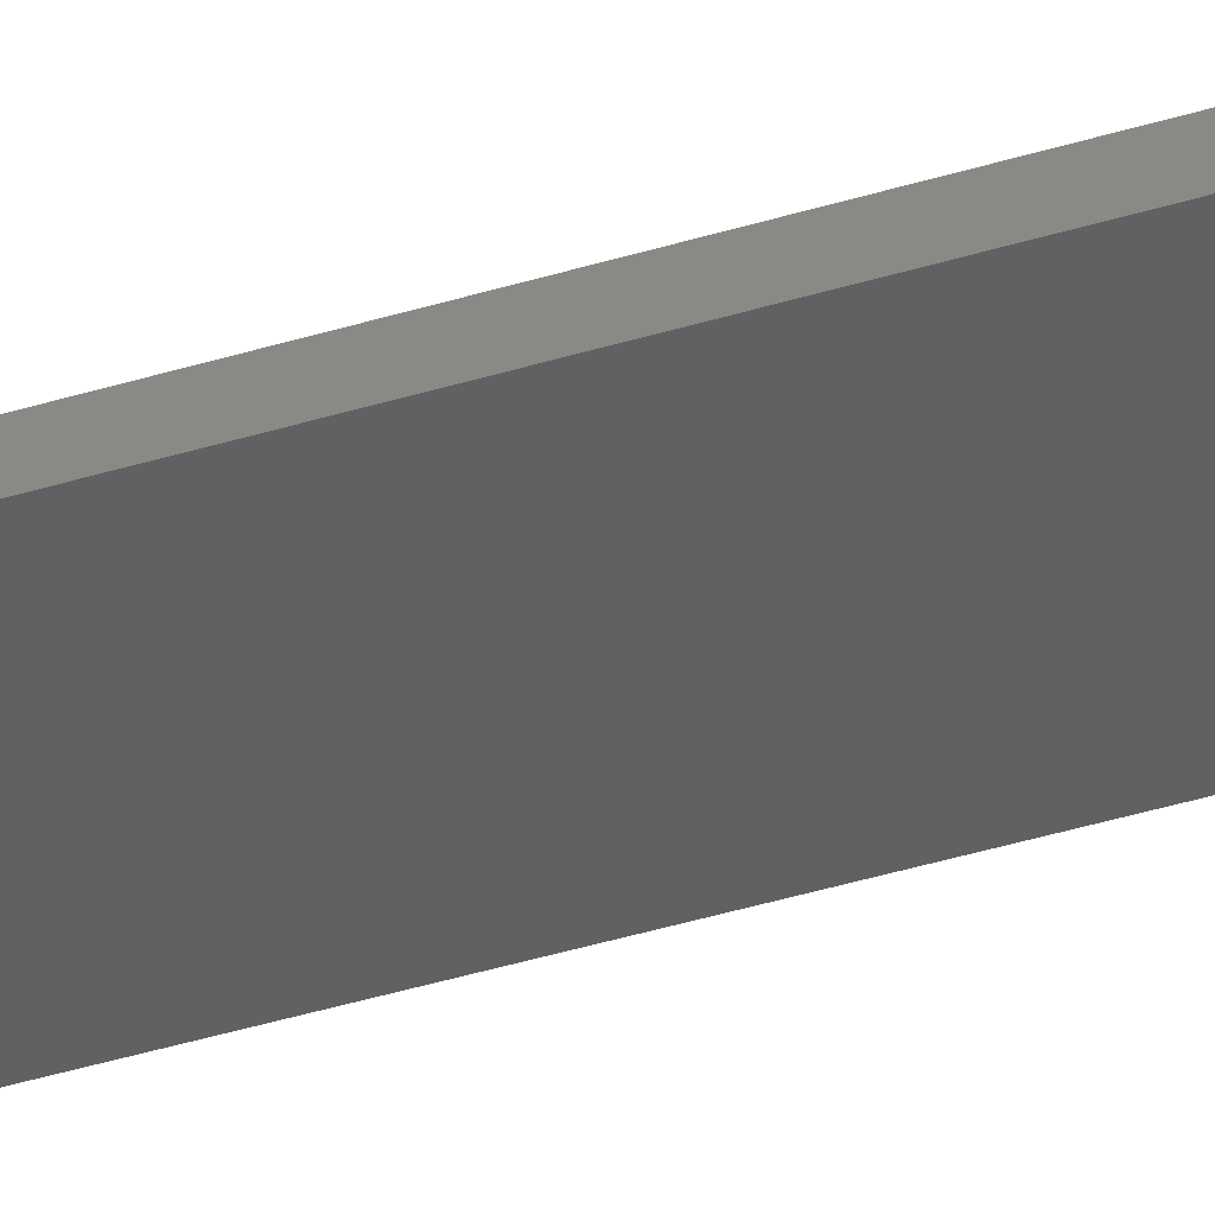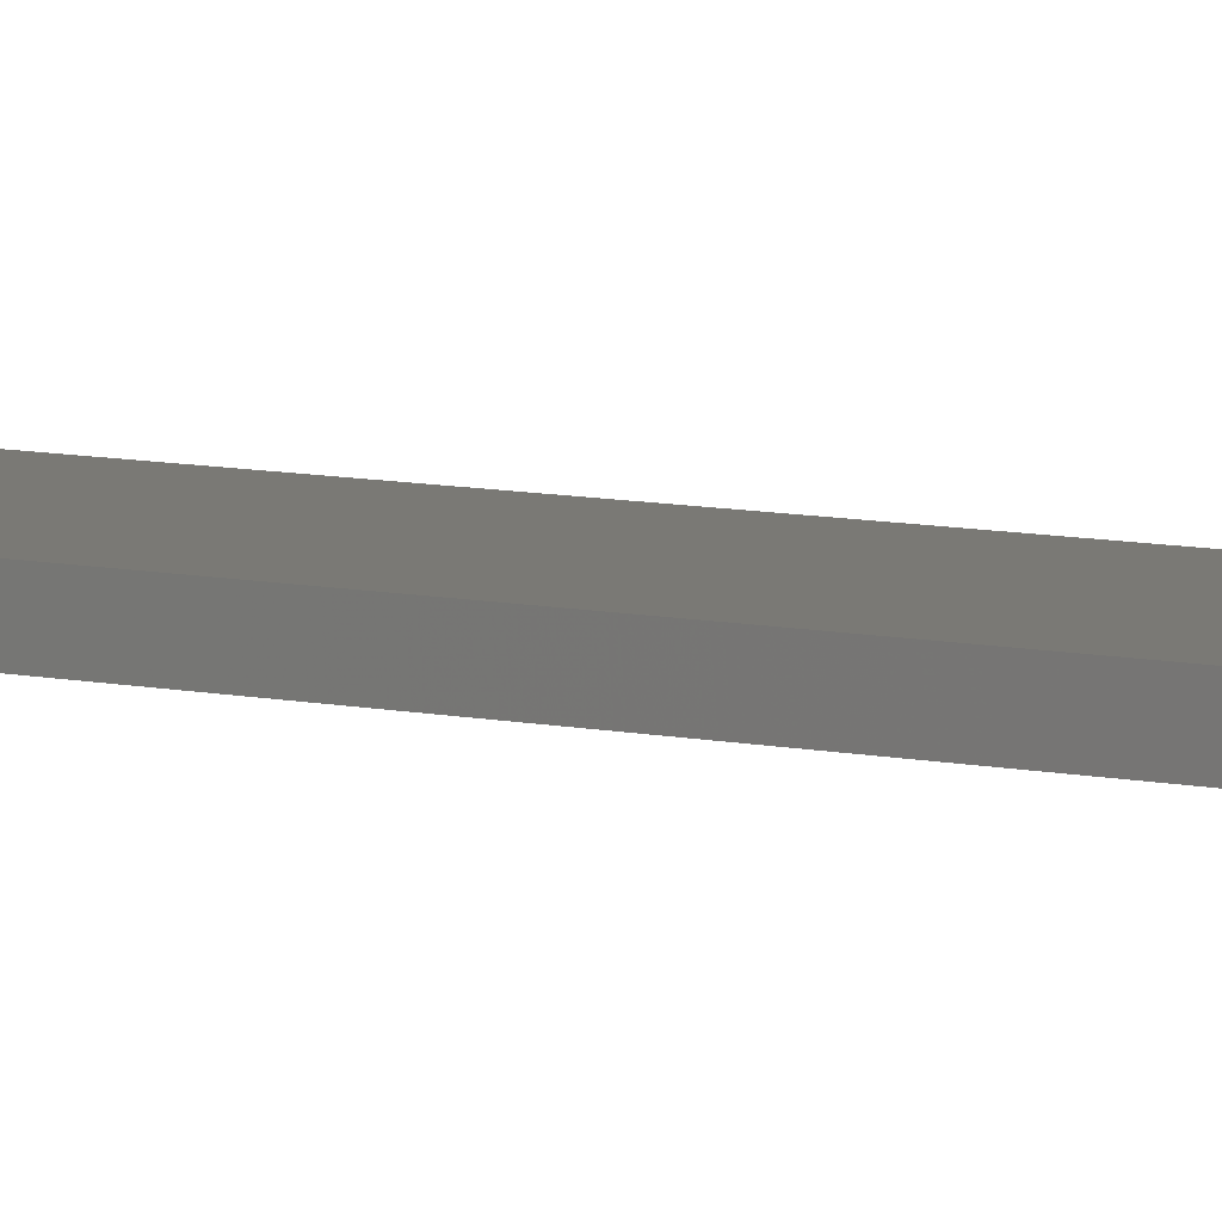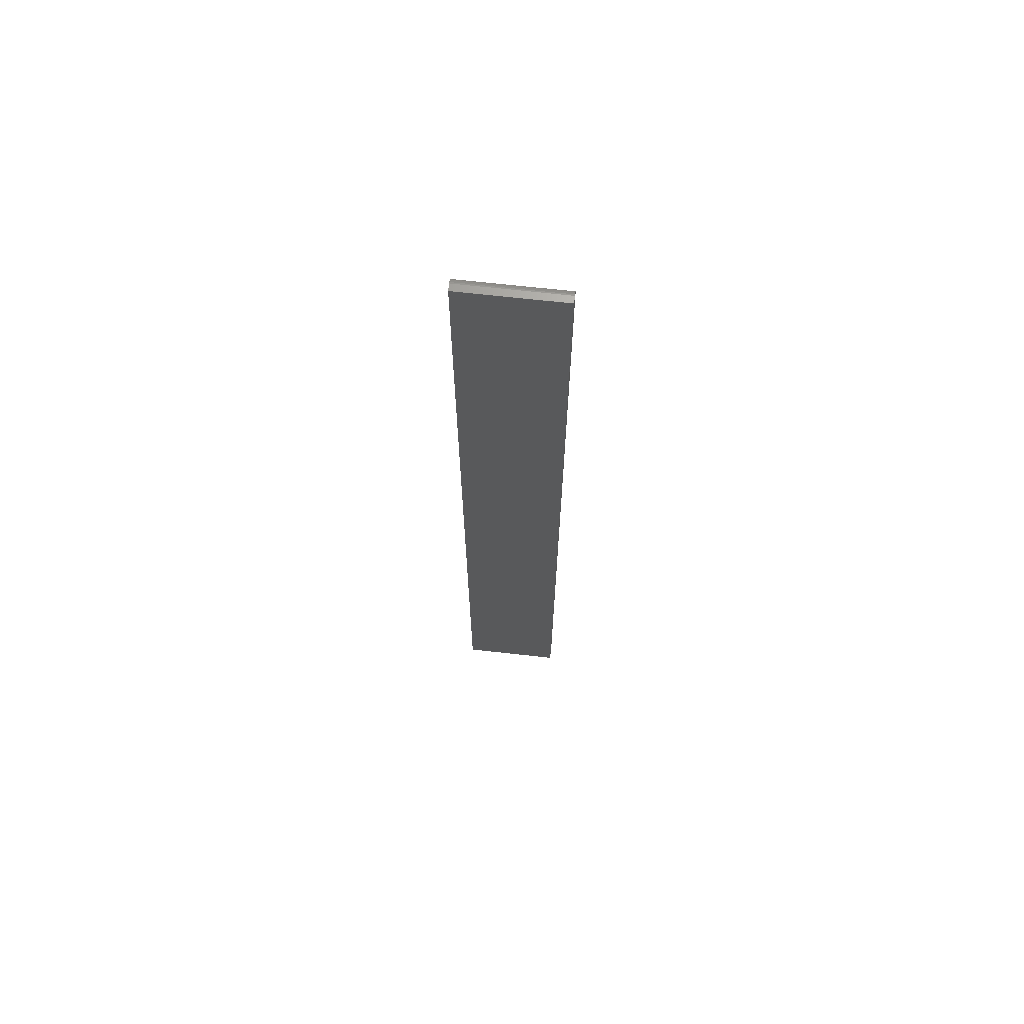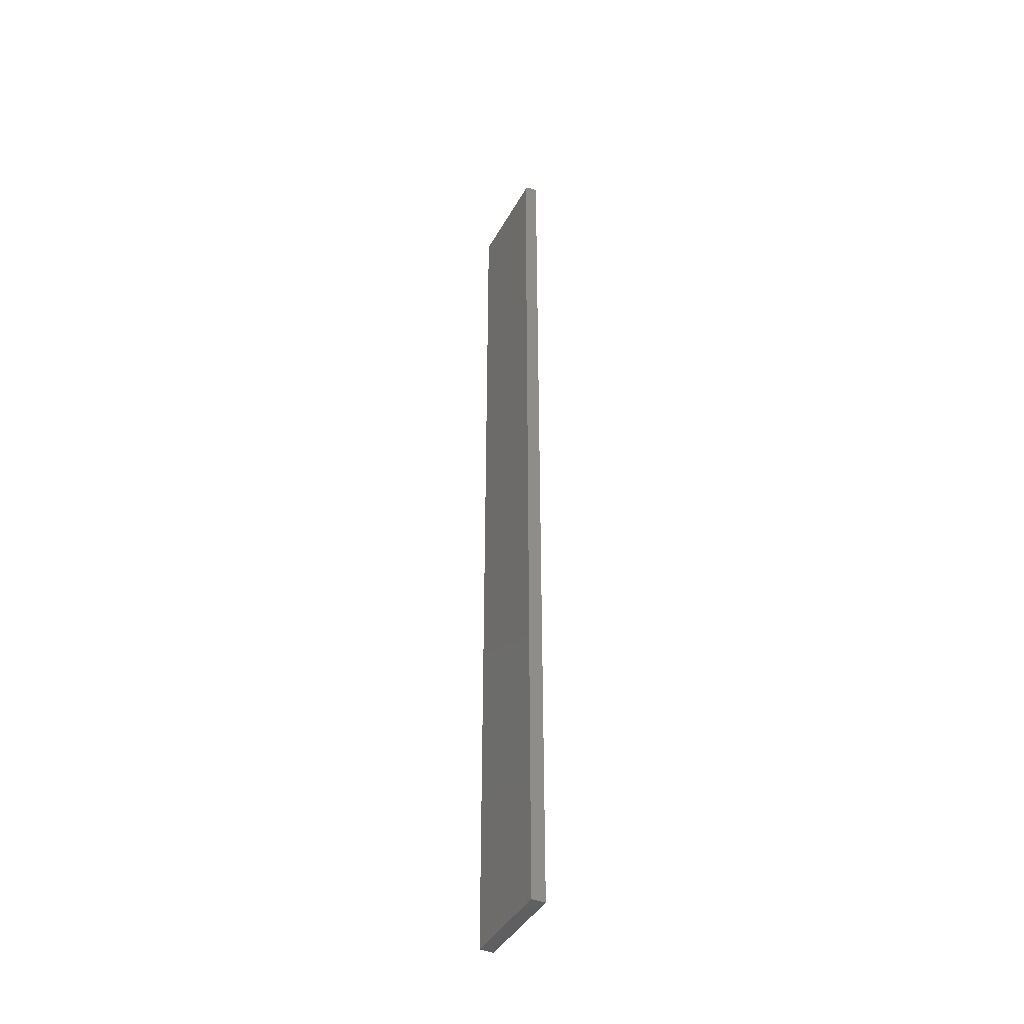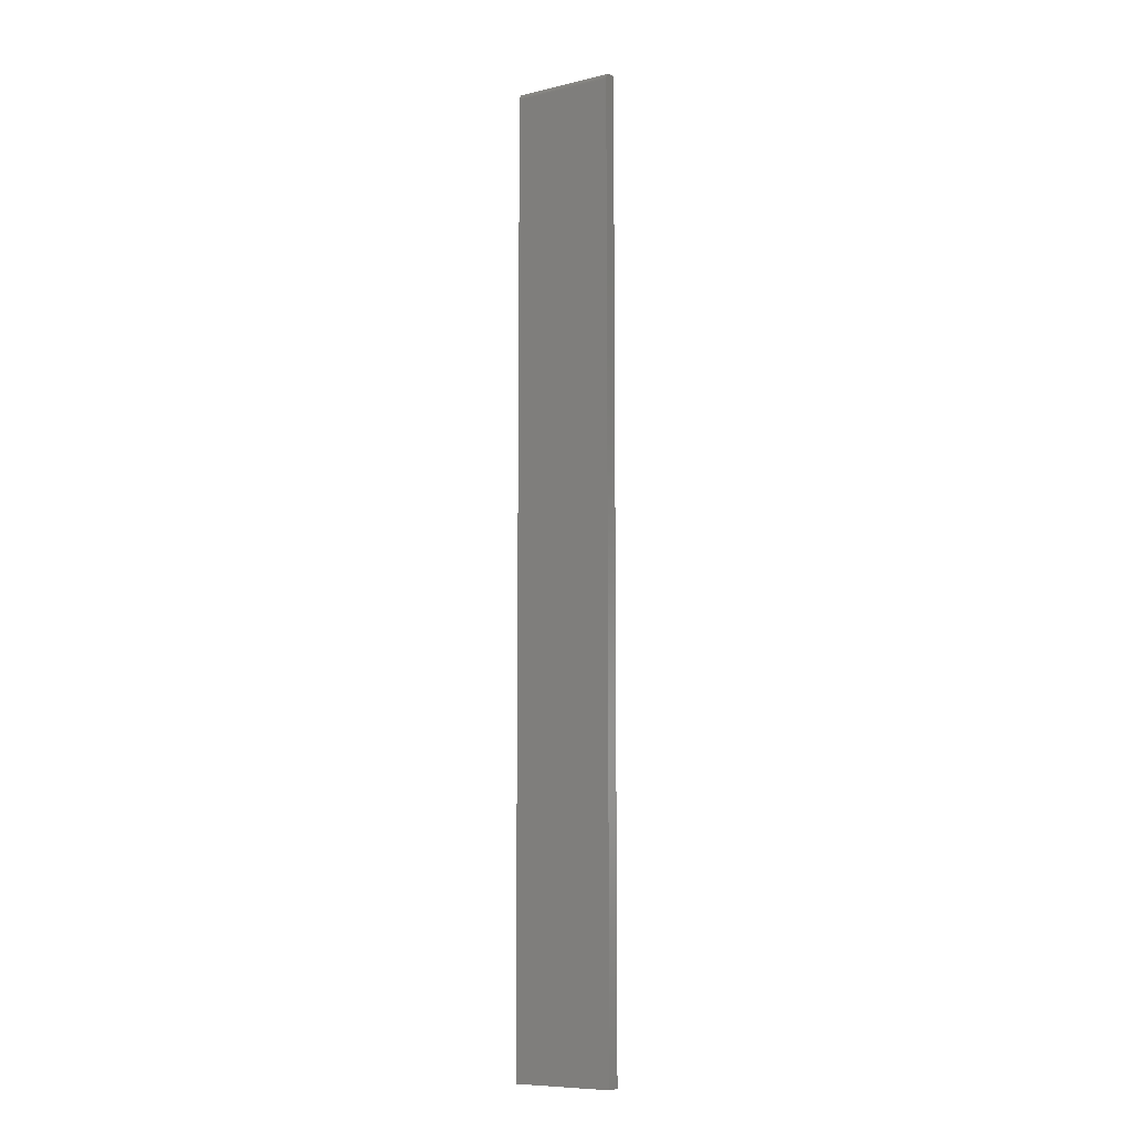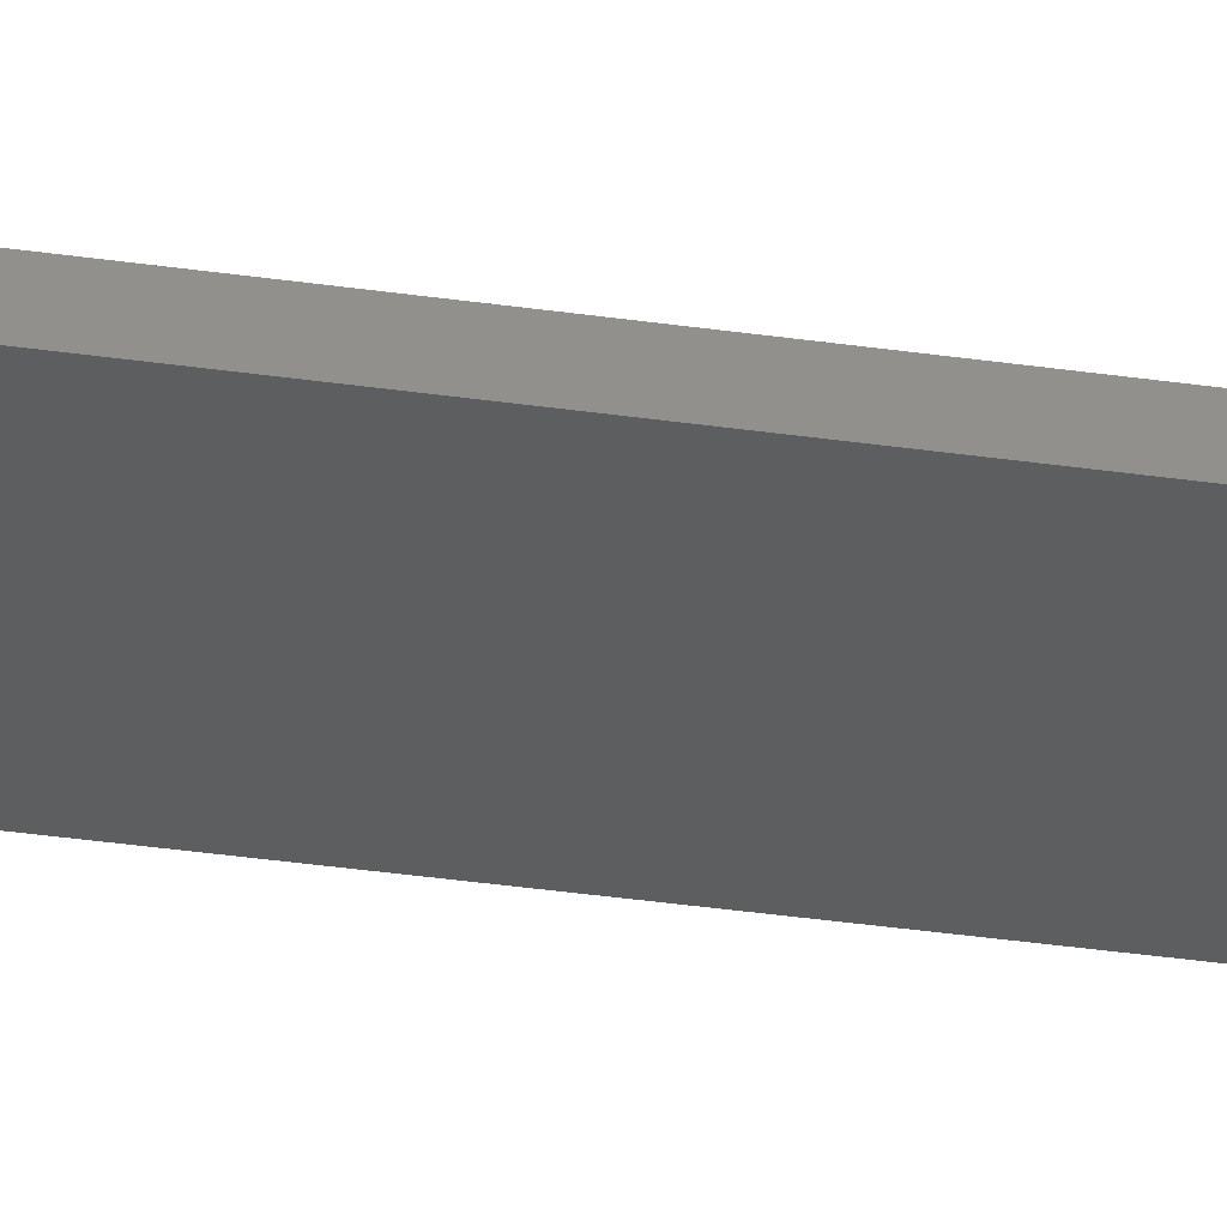
<metadata>
{"format":"stl","ext":"stl","renderer":"f3d","projection":"perspective","resolution":1024,"background":"white","views":[{"elev":-42.1,"azim":110.2,"up":"+Y"},{"elev":6.2,"azim":129.2,"up":"+Y"},{"elev":68.3,"azim":-173.6,"up":"+Z"},{"elev":-41.2,"azim":63.4,"up":"+Z"},{"elev":-8.8,"azim":32.5,"up":"+Z"},{"elev":-34.3,"azim":78.8,"up":"+Y"}]}
</metadata>
<code>
# stl→obj: 24 verts, 44 faces
v -0.1172 -0.01562 -0.75
v -0.003701 -0.01562 -0.75
v -0.1172 -0.01562 0.3203
v -0.003701 -0.01562 0.3203
v -0.1172 -0.01547 0.3218
v -0.1172 -0.01431 0.3247
v -0.1172 -0.01503 0.3233
v -0.1172 -0.01215 0.3268
v -0.1172 -0.01334 0.3258
v -0.1172 0 -0.75
v -0.1172 -0.0108 0.3275
v -0.1172 -0.009337 0.328
v -0.1172 -0.007812 0.3281
v -0.1172 1.197e-16 0.3281
v -0.003701 -0.007812 0.3281
v -0.003701 1.26e-16 0.3281
v -0.003701 6.3e-18 -0.75
v -0.003701 -0.01547 0.3218
v -0.003701 -0.01215 0.3268
v -0.003701 -0.01334 0.3258
v -0.003701 -0.01431 0.3247
v -0.003701 -0.01503 0.3233
v -0.003701 -0.009337 0.328
v -0.003701 -0.0108 0.3275
f 1 2 3
f 3 2 4
f 3 5 6
f 6 5 7
f 8 6 9
f 10 1 3
f 10 3 6
f 10 6 8
f 10 8 11
f 10 11 12
f 10 12 13
f 10 13 14
f 15 16 13
f 13 16 14
f 4 2 17
f 18 19 20
f 18 20 21
f 18 21 22
f 16 19 18
f 16 18 4
f 16 4 17
f 19 16 15
f 19 15 23
f 19 23 24
f 15 13 23
f 23 13 12
f 23 12 24
f 24 12 11
f 24 11 19
f 19 11 8
f 19 8 20
f 20 8 9
f 20 9 21
f 21 9 6
f 21 6 22
f 22 6 7
f 22 7 18
f 18 7 5
f 18 5 4
f 4 5 3
f 10 14 17
f 17 14 16
f 1 10 2
f 2 10 17

</code>
